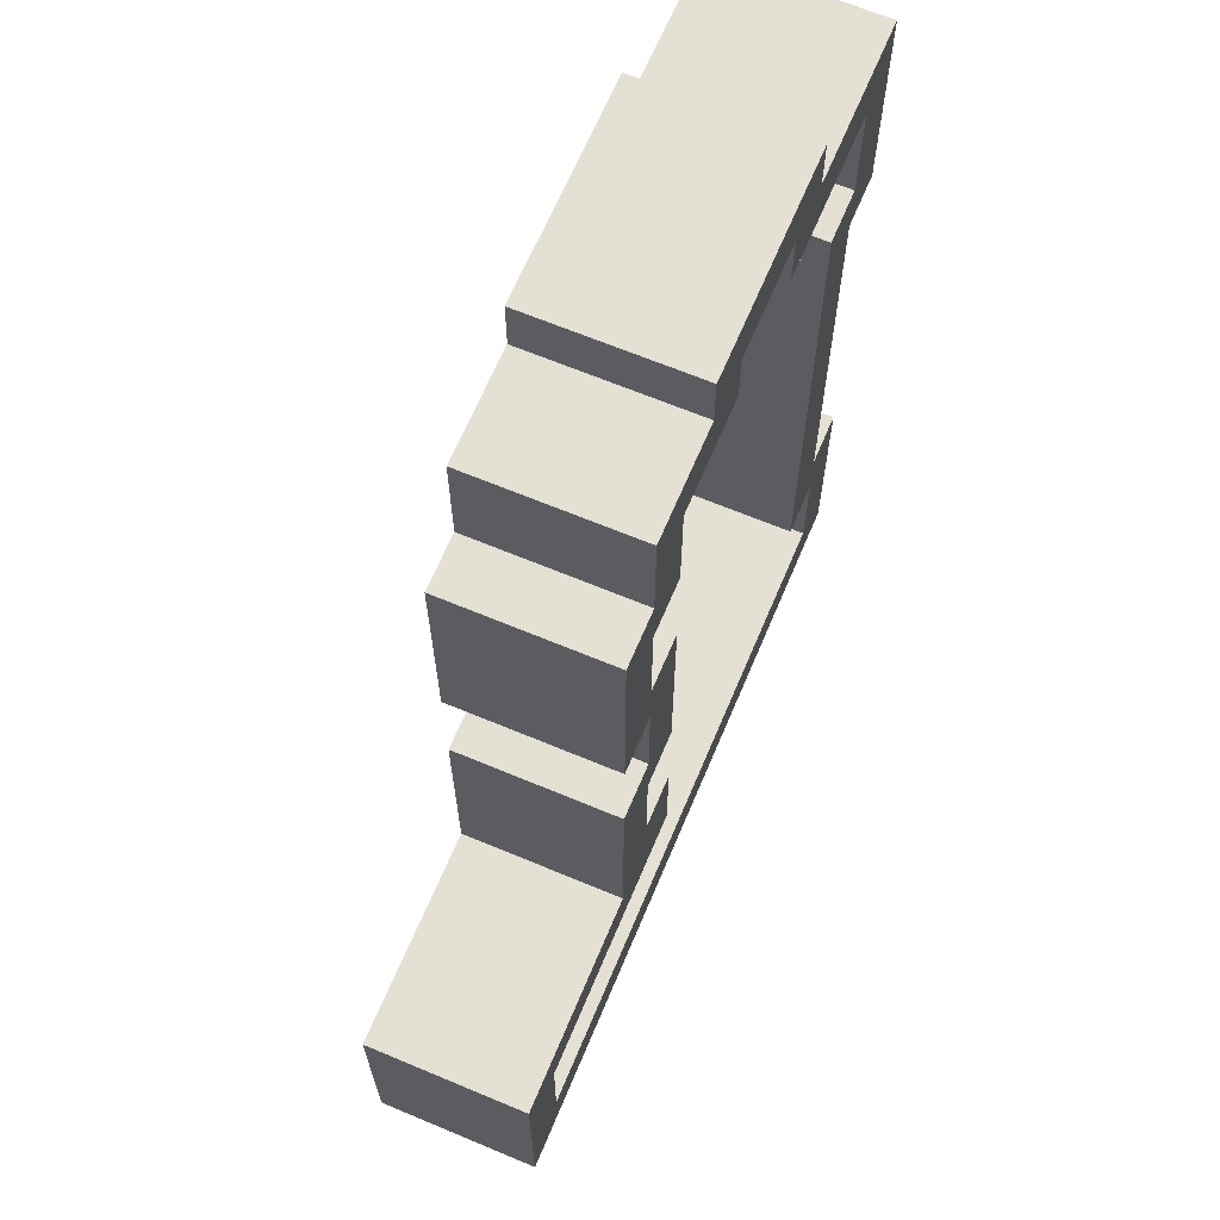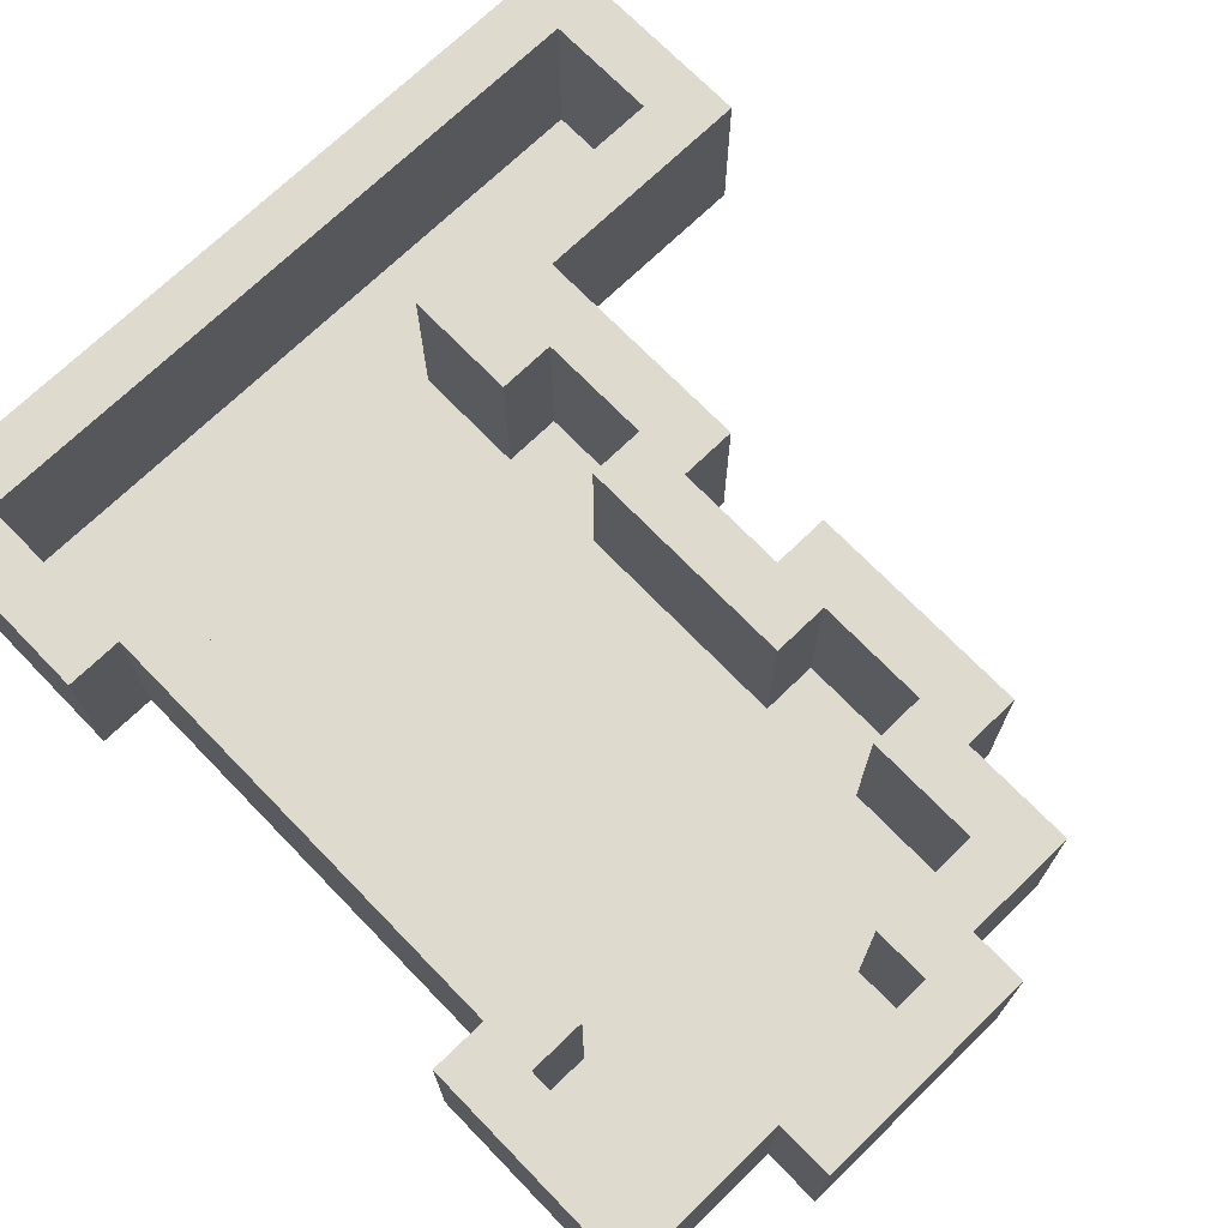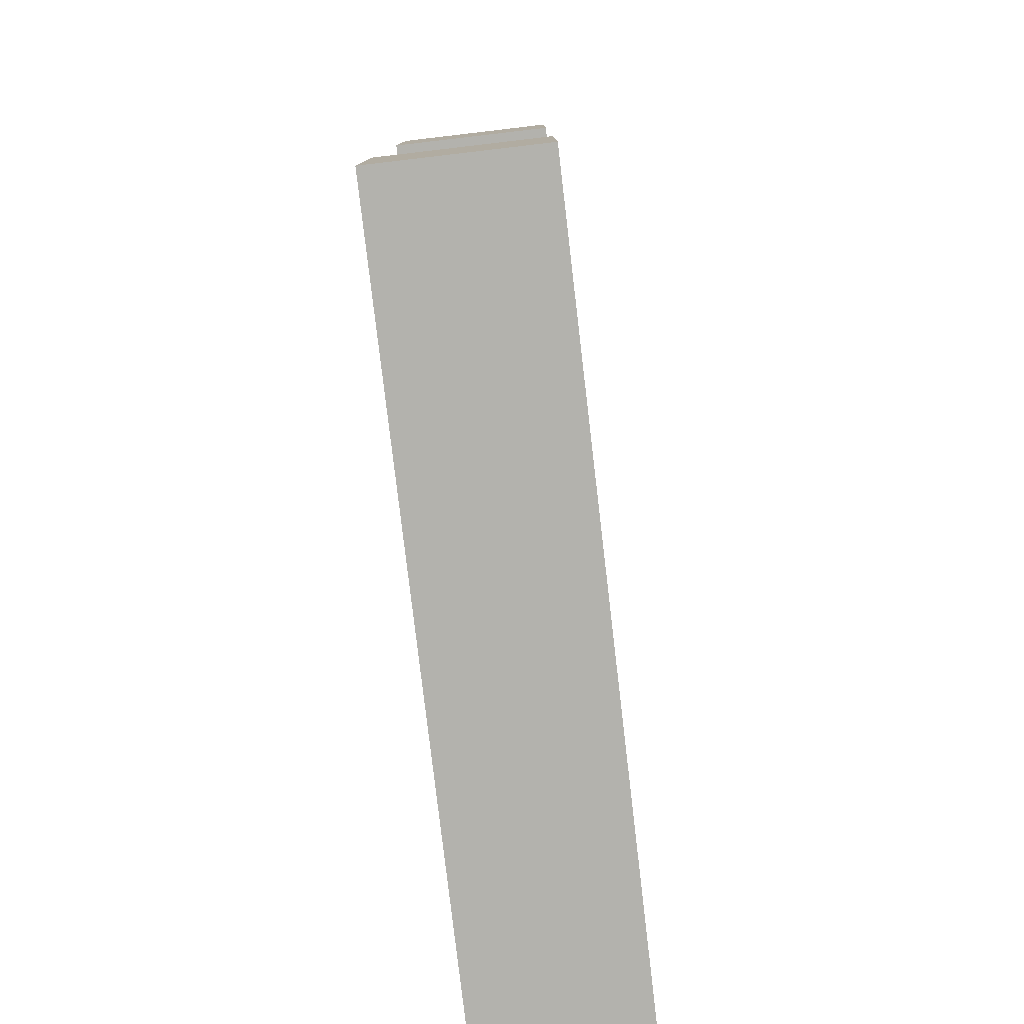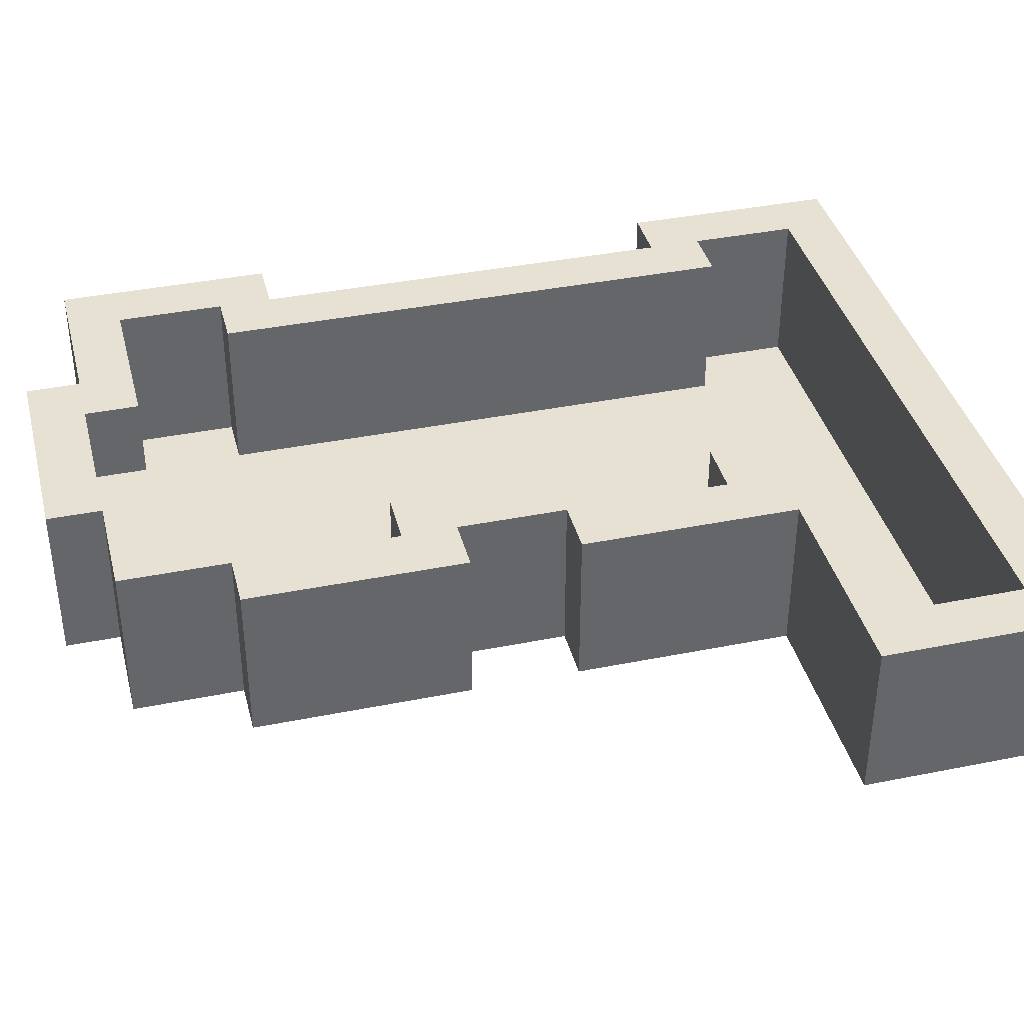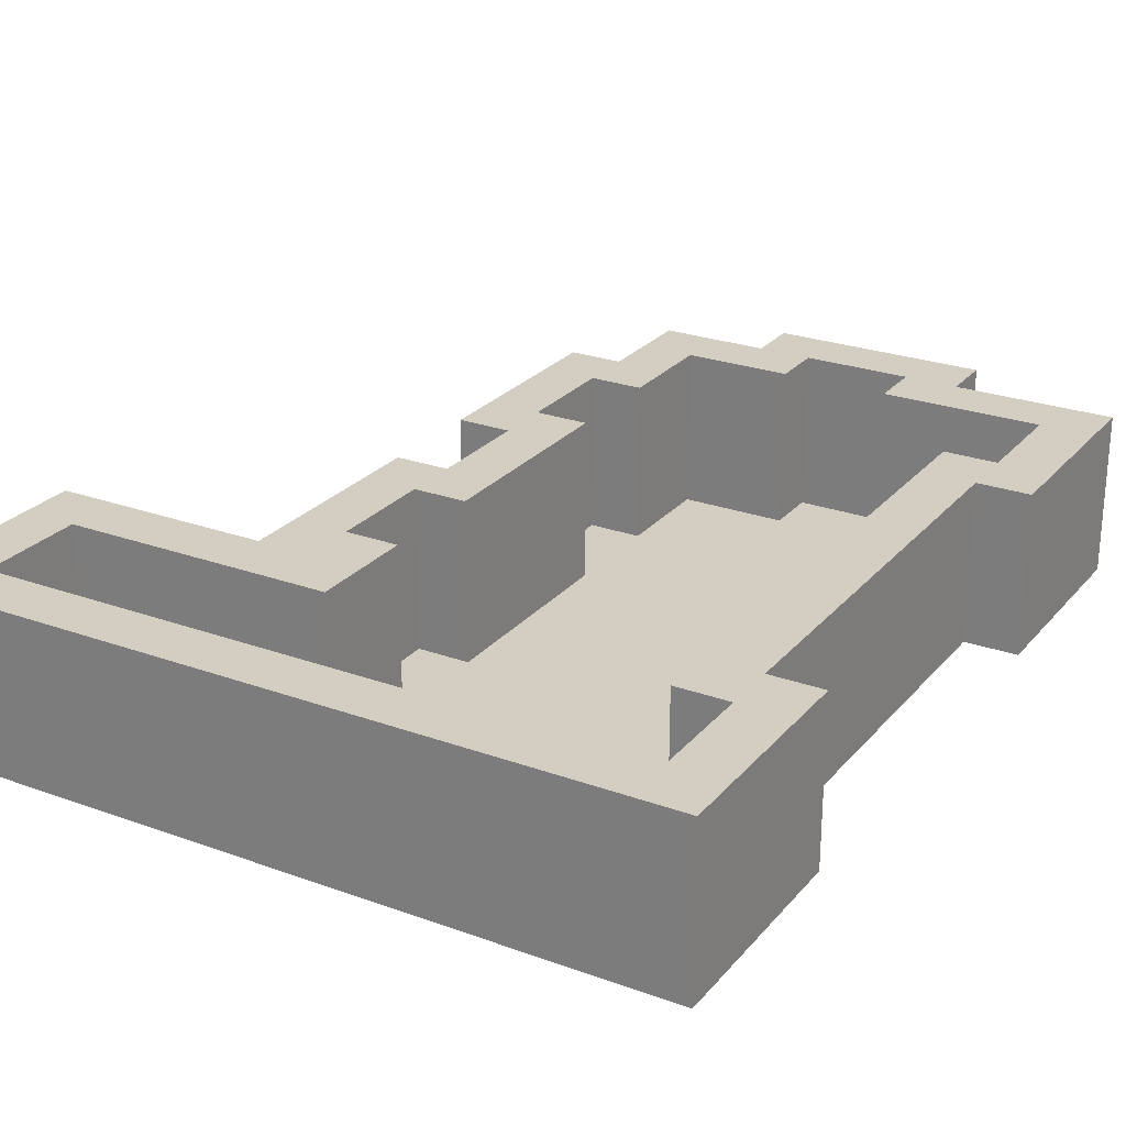
<metadata>
{"format":"obj","ext":"obj","renderer":"f3d","projection":"perspective","resolution":1024,"background":"white","views":[{"elev":66.0,"azim":112.8,"up":"+Z"},{"elev":71.2,"azim":-44.1,"up":"+Y"},{"elev":-79.4,"azim":-83.3,"up":"+Z"},{"elev":38.6,"azim":75.8,"up":"+Y"},{"elev":25.2,"azim":-149.6,"up":"+Y"}]}
</metadata>
<code>
o Model [J]
g Model [J]
v 7 3 -8.5
v 7 3 -7.5
v 6 3 -8.5
v 6 3 -7.5
v 7 3 -6.5
v 6 3 -6.5
v 7 3 -5.5
v 6 3 -5.5
v 7 3 -4.5
v 6 3 -4.5
v 5 3 -8.5
v 5 3 -7.5
v 6 4.995e-05 -7.5
v 6 4.995e-05 -6.5
v 5 4.995e-05 -7.5
v 5 4.995e-05 -6.5
v 6 4.995e-05 -5.5
v 5 4.995e-05 -5.5
v 5 3 -5.5
v 5 3 -4.5
v 4 3 -8.5
v 4 3 -7.5
v 4 4.995e-05 -7.5
v 4 4.995e-05 -6.5
v 4 4.995e-05 -5.5
v 4 3 -5.5
v 4 3 -4.5
v 3 3 -8.5
v 3 3 -7.5
v 3 4.995e-05 -7.5
v 3 4.995e-05 -6.5
v 3 4.995e-05 -5.5
v 3 3 -5.5
v 3 3 -4.5
v 2 3 -8.5
v 2 3 -7.5
v 2 4.995e-05 -7.5
v 2 4.995e-05 -6.5
v 2 4.995e-05 -5.5
v 2 3 -5.5
v 2 3 -4.5
v 3 3 -3.5
v 2 3 -3.5
v 3 3 -2.5
v 2 3 -2.5
v 3 3 -1.5
v 2 3 -1.5
v 3 3 -0.5
v 2 3 -0.5
v 3 3 1.5
v 3 3 2.5
v 2 3 1.5
v 2 3 2.5
v 3 3 3.5
v 2 3 3.5
v 3 3 4.5
v 2 3 4.5
v 3 3 5.5
v 2 3 5.5
v 1 3 -8.5
v 1 3 -7.5
v 1 4.995e-05 -7.5
v 1 4.995e-05 -6.5
v 1 4.995e-05 -5.5
v 1 3 -5.5
v 1 3 -4.5
v 1 3 -3.5
v 2 4.995e-05 -3.5
v 2 4.995e-05 -2.5
v 1 4.995e-05 -3.5
v 1 4.995e-05 -2.5
v 2 4.995e-05 -1.5
v 1 4.995e-05 -1.5
v 1 3 -1.5
v 1 3 -0.5
v 2 3 0.5
v 1 3 0.5
v 1 3 1.5
v 1 3 2.5
v 2 4.995e-05 2.5
v 2 4.995e-05 3.5
v 1 4.995e-05 2.5
v 1 4.995e-05 3.5
v 2 4.995e-05 4.5
v 1 4.995e-05 4.5
v 1 3 4.5
v 1 3 5.5
v 2 3 6.5
v 1 3 6.5
v 2 3 7.5
v 1 3 7.5
v 0 3 -8.5
v 0 3 -7.5
v 0 4.995e-05 -7.5
v 0 4.995e-05 -6.5
v 0 4.995e-05 -5.5
v 1 4.995e-05 -4.5
v 0 4.995e-05 -4.5
v 0 4.995e-05 -3.5
v 0 4.995e-05 -2.5
v 0 4.995e-05 -1.5
v 1 4.995e-05 -0.5
v 0 4.995e-05 -0.5
v 1 4.995e-05 0.5
v 0 4.995e-05 0.5
v 1 4.995e-05 1.5
v 0 4.995e-05 1.5
v 0 4.995e-05 2.5
v 0 4.995e-05 3.5
v 0 4.995e-05 4.5
v 1 4.995e-05 5.5
v 0 4.995e-05 5.5
v 1 4.995e-05 6.5
v 0 4.995e-05 6.5
v 0 3 6.5
v 0 3 7.5
v -1 3 -8.5
v -1 3 -7.5
v -1 4.995e-05 -7.5
v -1 4.995e-05 -6.5
v -1 4.995e-05 -5.5
v -1 4.995e-05 -4.5
v -1 4.995e-05 -3.5
v -1 4.995e-05 -2.5
v -1 4.995e-05 -1.5
v -1 4.995e-05 -0.5
v -1 4.995e-05 0.5
v -1 4.995e-05 1.5
v -1 4.995e-05 2.5
v -1 4.995e-05 3.5
v -1 4.995e-05 4.5
v -1 4.995e-05 5.5
v -1 4.995e-05 6.5
v -1 3 6.5
v -1 3 7.5
v 0 3 8.5
v -1 3 8.5
v -2 3 -8.5
v -2 3 -7.5
v -2 4.995e-05 -7.5
v -2 4.995e-05 -6.5
v -2 4.995e-05 -5.5
v -2 4.995e-05 -4.5
v -2 4.995e-05 -3.5
v -2 4.995e-05 -2.5
v -2 4.995e-05 -1.5
v -2 4.995e-05 -0.5
v -2 4.995e-05 0.5
v -2 4.995e-05 1.5
v -2 4.995e-05 2.5
v -2 4.995e-05 3.5
v -2 4.995e-05 4.5
v -2 4.995e-05 5.5
v -2 4.995e-05 6.5
v -1 4.995e-05 7.5
v -2 4.995e-05 7.5
v -2 3 7.5
v -2 3 8.5
v -3 3 -8.5
v -3 3 -7.5
v -3 4.995e-05 -7.5
v -3 4.995e-05 -6.5
v -3 4.995e-05 -5.5
v -3 4.995e-05 -4.5
v -3 4.995e-05 -3.5
v -3 4.995e-05 -2.5
v -3 4.995e-05 -1.5
v -3 4.995e-05 -0.5
v -3 4.995e-05 0.5
v -3 4.995e-05 1.5
v -3 4.995e-05 2.5
v -3 4.995e-05 3.5
v -3 4.995e-05 4.5
v -3 4.995e-05 5.5
v -3 4.995e-05 6.5
v -3 4.995e-05 7.5
v -3 3 7.5
v -3 3 8.5
v -4 3 -8.5
v -4 3 -7.5
v -4 4.995e-05 -7.5
v -4 4.995e-05 -6.5
v -4 4.995e-05 -5.5
v -4 4.995e-05 -4.5
v -4 4.995e-05 -3.5
v -4 4.995e-05 -2.5
v -4 4.995e-05 -1.5
v -4 4.995e-05 -0.5
v -4 4.995e-05 0.5
v -4 4.995e-05 1.5
v -4 4.995e-05 2.5
v -4 4.995e-05 3.5
v -4 4.995e-05 4.5
v -4 4.995e-05 5.5
v -4 4.995e-05 6.5
v -3 3 6.5
v -4 3 6.5
v -4 3 7.5
v -4 3 8.5
v -5 3 -8.5
v -5 3 -7.5
v -5 4.995e-05 -7.5
v -5 4.995e-05 -6.5
v -5 4.995e-05 -5.5
v -5 4.995e-05 -4.5
v -5 4.995e-05 -3.5
v -5 4.995e-05 -2.5
v -5 4.995e-05 -1.5
v -5 4.995e-05 -0.5
v -5 4.995e-05 0.5
v -5 4.995e-05 1.5
v -5 4.995e-05 2.5
v -5 4.995e-05 3.5
v -5 4.995e-05 4.5
v -5 4.995e-05 5.5
v -5 4.995e-05 6.5
v -5 3 6.5
v -5 3 7.5
v -6 3 -8.5
v -6 3 -7.5
v -6 4.995e-05 -7.5
v -6 4.995e-05 -6.5
v -6 4.995e-05 -5.5
v -5 3 -5.5
v -5 3 -4.5
v -6 3 -5.5
v -6 3 -4.5
v -5 3 -3.5
v -6 3 -3.5
v -5 3 -2.5
v -6 3 -2.5
v -5 3 -1.5
v -6 3 -1.5
v -5 3 -0.5
v -6 3 -0.5
v -5 3 0.5
v -6 3 0.5
v -5 3 1.5
v -6 3 1.5
v -5 3 2.5
v -6 3 2.5
v -5 3 3.5
v -6 3 3.5
v -5 3 4.5
v -6 3 4.5
v -6 4.995e-05 4.5
v -6 4.995e-05 5.5
v -6 4.995e-05 6.5
v -6 3 6.5
v -6 3 7.5
v -7 3 -8.5
v -7 3 -7.5
v -6 3 -6.5
v -7 3 -6.5
v -7 3 -5.5
v -7 3 -4.5
v -7 3 3.5
v -7 3 4.5
v -6 3 5.5
v -7 3 5.5
v -7 3 6.5
v -7 3 7.5
v 7 4.995e-05 -7.5
v 7 4.995e-05 -6.5
v -7 4.995e-05 -8.5
v -6 4.995e-05 -8.5
v -7 4.995e-05 -7.5
v 7 4.995e-05 -8.5
v -5 4.995e-05 -8.5
v -4 4.995e-05 -8.5
v -3 4.995e-05 -8.5
v -2 4.995e-05 -8.5
v -1 4.995e-05 -8.5
v 0 4.995e-05 -8.5
v 1 4.995e-05 -8.5
v 2 4.995e-05 -8.5
v 3 4.995e-05 -8.5
v 4 4.995e-05 -8.5
v 5 4.995e-05 -8.5
v 6 4.995e-05 -8.5
v 7 4.995e-05 -4.5
v 6 4.995e-05 -4.5
v 7 4.995e-05 -5.5
v 5 4.995e-05 -4.5
v 4 4.995e-05 -4.5
v 3 4.995e-05 -4.5
v 3 4.995e-05 -0.5
v 2 4.995e-05 -0.5
v 3 4.995e-05 -3.5
v 3 4.995e-05 -2.5
v 3 4.995e-05 -1.5
v 2 4.995e-05 0.5
v 2 4.995e-05 1.5
v 3 4.995e-05 2.5
v 3 4.995e-05 3.5
v 3 4.995e-05 1.5
v 3 4.995e-05 5.5
v 2 4.995e-05 5.5
v 3 4.995e-05 4.5
v 2 4.995e-05 7.5
v 1 4.995e-05 7.5
v 2 4.995e-05 6.5
v 0 4.995e-05 7.5
v 0 4.995e-05 8.5
v -1 4.995e-05 8.5
v -2 4.995e-05 8.5
v -3 4.995e-05 8.5
v -4 4.995e-05 8.5
v -4 4.995e-05 7.5
v -5 4.995e-05 7.5
v -6 4.995e-05 7.5
v -7 4.995e-05 6.5
v -7 4.995e-05 5.5
v -7 4.995e-05 7.5
v -7 4.995e-05 4.5
v -7 4.995e-05 3.5
v -6 4.995e-05 3.5
v -6 4.995e-05 2.5
v -6 4.995e-05 1.5
v -6 4.995e-05 0.5
v -6 4.995e-05 -0.5
v -6 4.995e-05 -1.5
v -6 4.995e-05 -2.5
v -6 4.995e-05 -3.5
v -6 4.995e-05 -4.5
v -7 4.995e-05 -5.5
v -7 4.995e-05 -6.5
v -7 4.995e-05 -4.5
f 3 4 2 1
f 4 6 5 2
f 6 8 7 5
f 8 10 9 7
f 11 12 4 3
f 15 16 14 13
f 16 18 17 14
f 19 20 10 8
f 21 22 12 11
f 23 24 16 15
f 24 25 18 16
f 26 27 20 19
f 28 29 22 21
f 30 31 24 23
f 31 32 25 24
f 33 34 27 26
f 35 36 29 28
f 37 38 31 30
f 38 39 32 31
f 40 41 34 33
f 41 43 42 34
f 43 45 44 42
f 45 47 46 44
f 47 49 48 46
f 52 53 51 50
f 53 55 54 51
f 55 57 56 54
f 57 59 58 56
f 60 61 36 35
f 62 63 38 37
f 63 64 39 38
f 65 66 41 40
f 66 67 43 41
f 70 71 69 68
f 71 73 72 69
f 74 75 49 47
f 75 77 76 49
f 77 78 52 76
f 78 79 53 52
f 82 83 81 80
f 83 85 84 81
f 86 87 59 57
f 87 89 88 59
f 89 91 90 88
f 92 93 61 60
f 94 95 63 62
f 95 96 64 63
f 96 98 97 64
f 98 99 70 97
f 99 100 71 70
f 100 101 73 71
f 101 103 102 73
f 103 105 104 102
f 105 107 106 104
f 107 108 82 106
f 108 109 83 82
f 109 110 85 83
f 110 112 111 85
f 112 114 113 111
f 115 116 91 89
f 117 118 93 92
f 119 120 95 94
f 120 121 96 95
f 121 122 98 96
f 122 123 99 98
f 123 124 100 99
f 124 125 101 100
f 125 126 103 101
f 126 127 105 103
f 127 128 107 105
f 128 129 108 107
f 129 130 109 108
f 130 131 110 109
f 131 132 112 110
f 132 133 114 112
f 134 135 116 115
f 135 137 136 116
f 138 139 118 117
f 140 141 120 119
f 141 142 121 120
f 142 143 122 121
f 143 144 123 122
f 144 145 124 123
f 145 146 125 124
f 146 147 126 125
f 147 148 127 126
f 148 149 128 127
f 149 150 129 128
f 150 151 130 129
f 151 152 131 130
f 152 153 132 131
f 153 154 133 132
f 154 156 155 133
f 157 158 137 135
f 159 160 139 138
f 161 162 141 140
f 162 163 142 141
f 163 164 143 142
f 164 165 144 143
f 165 166 145 144
f 166 167 146 145
f 167 168 147 146
f 168 169 148 147
f 169 170 149 148
f 170 171 150 149
f 171 172 151 150
f 172 173 152 151
f 173 174 153 152
f 174 175 154 153
f 175 176 156 154
f 177 178 158 157
f 179 180 160 159
f 181 182 162 161
f 182 183 163 162
f 183 184 164 163
f 184 185 165 164
f 185 186 166 165
f 186 187 167 166
f 187 188 168 167
f 188 189 169 168
f 189 190 170 169
f 190 191 171 170
f 191 192 172 171
f 192 193 173 172
f 193 194 174 173
f 194 195 175 174
f 197 198 177 196
f 198 199 178 177
f 200 201 180 179
f 202 203 182 181
f 203 204 183 182
f 204 205 184 183
f 205 206 185 184
f 206 207 186 185
f 207 208 187 186
f 208 209 188 187
f 209 210 189 188
f 210 211 190 189
f 211 212 191 190
f 212 213 192 191
f 213 214 193 192
f 214 215 194 193
f 215 216 195 194
f 217 218 198 197
f 219 220 201 200
f 221 222 203 202
f 222 223 204 203
f 226 227 225 224
f 227 229 228 225
f 229 231 230 228
f 231 233 232 230
f 233 235 234 232
f 235 237 236 234
f 237 239 238 236
f 239 241 240 238
f 241 243 242 240
f 243 245 244 242
f 246 247 215 214
f 247 248 216 215
f 249 250 218 217
f 251 252 220 219
f 252 254 253 220
f 254 255 226 253
f 255 256 227 226
f 257 258 245 243
f 258 260 259 245
f 260 261 249 259
f 261 262 250 249
f 2 5 264 263
f 251 219 266 265
f 43 67 70 68
f 252 251 265 267
f 1 2 263 268
f 219 200 269 266
f 201 220 221 202
f 200 179 270 269
f 180 201 202 181
f 179 159 271 270
f 160 180 181 161
f 159 138 272 271
f 139 160 161 140
f 138 117 273 272
f 118 139 140 119
f 117 92 274 273
f 93 118 119 94
f 92 60 275 274
f 61 93 94 62
f 60 35 276 275
f 36 61 62 37
f 35 28 277 276
f 29 36 37 30
f 28 21 278 277
f 22 29 30 23
f 21 11 279 278
f 12 22 23 15
f 11 3 280 279
f 4 12 15 13
f 3 1 268 280
f 9 10 282 281
f 6 4 13 14
f 5 7 283 264
f 8 6 14 17
f 7 9 281 283
f 19 8 17 18
f 10 20 284 282
f 26 19 18 25
f 20 27 285 284
f 33 26 25 32
f 27 34 286 285
f 40 33 32 39
f 48 49 288 287
f 65 40 39 64
f 34 42 289 286
f 66 65 64 97
f 42 44 290 289
f 45 43 68 69
f 44 46 291 290
f 47 45 69 72
f 46 48 287 291
f 74 47 72 73
f 53 79 82 80
f 75 74 73 102
f 49 76 292 288
f 77 75 102 104
f 76 52 293 292
f 78 77 104 106
f 51 54 295 294
f 79 78 106 82
f 50 51 294 296
f 52 50 296 293
f 58 59 298 297
f 55 53 80 81
f 54 56 299 295
f 57 55 81 84
f 56 58 297 299
f 86 57 84 85
f 90 91 301 300
f 87 86 85 111
f 59 88 302 298
f 89 87 111 113
f 88 90 300 302
f 115 89 113 114
f 91 116 303 301
f 134 115 114 133
f 136 137 305 304
f 135 134 133 155
f 116 136 304 303
f 157 135 155 156
f 137 158 306 305
f 177 157 156 176
f 158 178 307 306
f 217 197 195 216
f 178 199 308 307
f 199 198 309 308
f 196 177 176 175
f 197 196 175 195
f 198 218 310 309
f 249 217 216 248
f 218 250 311 310
f 261 260 313 312
f 250 262 314 311
f 262 261 312 314
f 259 249 248 247
f 260 258 315 313
f 245 259 247 246
f 258 257 316 315
f 240 242 213 212
f 257 243 317 316
f 242 244 214 213
f 243 241 318 317
f 244 245 246 214
f 241 239 319 318
f 238 240 212 211
f 239 237 320 319
f 236 238 211 210
f 237 235 321 320
f 234 236 210 209
f 235 233 322 321
f 232 234 209 208
f 233 231 323 322
f 230 232 208 207
f 231 229 324 323
f 228 230 207 206
f 229 227 325 324
f 225 228 206 205
f 255 254 327 326
f 224 225 205 204
f 226 224 204 223
f 227 256 328 325
f 256 255 326 328
f 253 226 223 222
f 254 252 267 327
f 220 253 222 221
f 67 66 97 70

</code>
